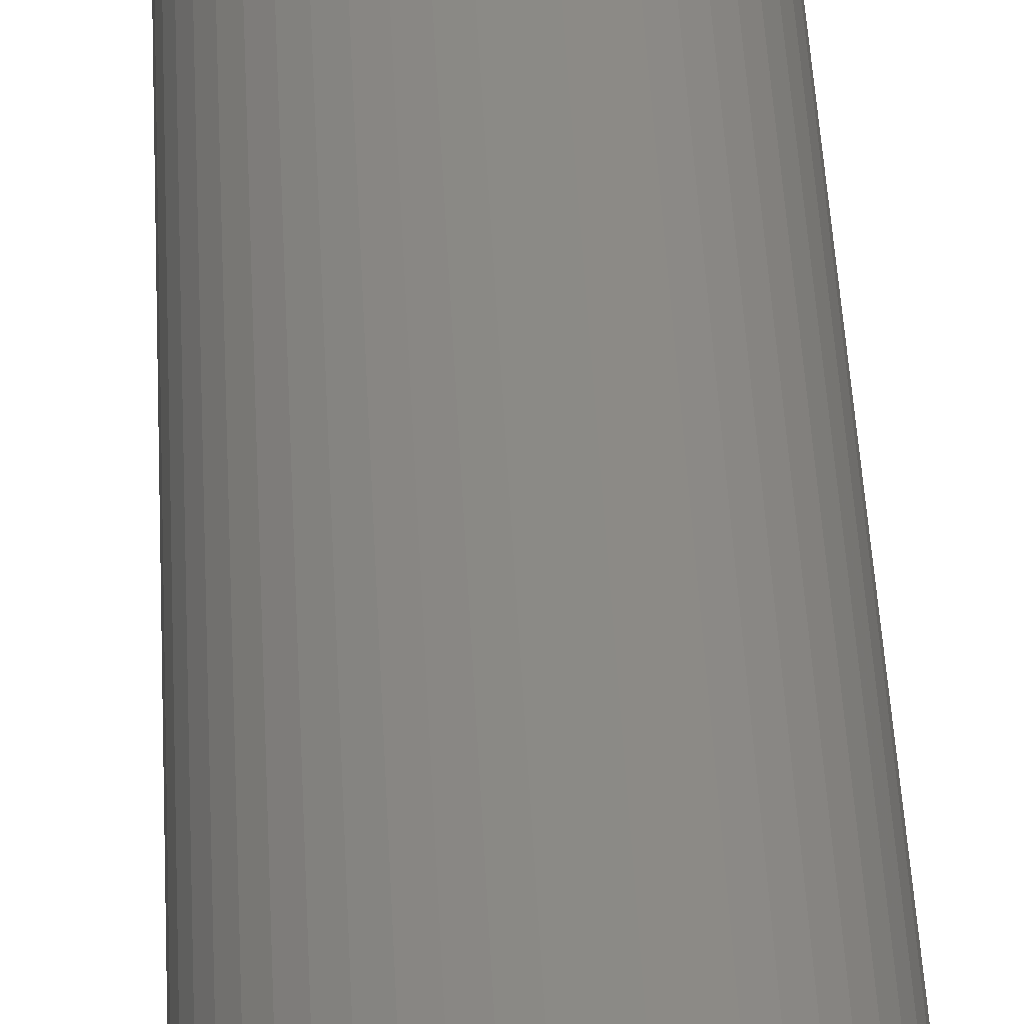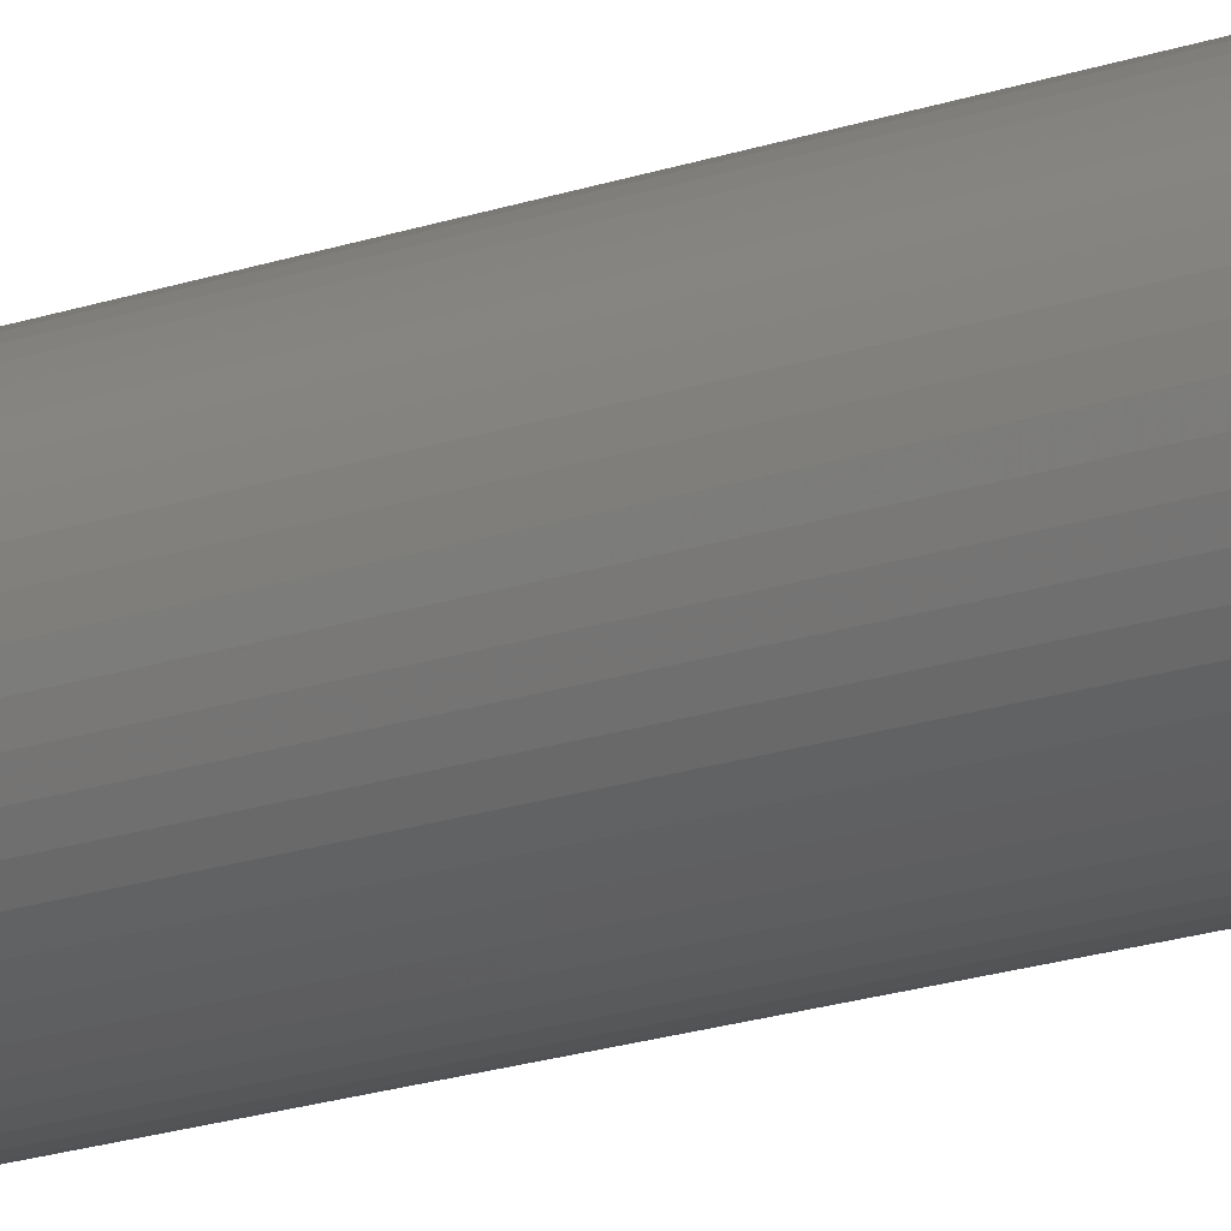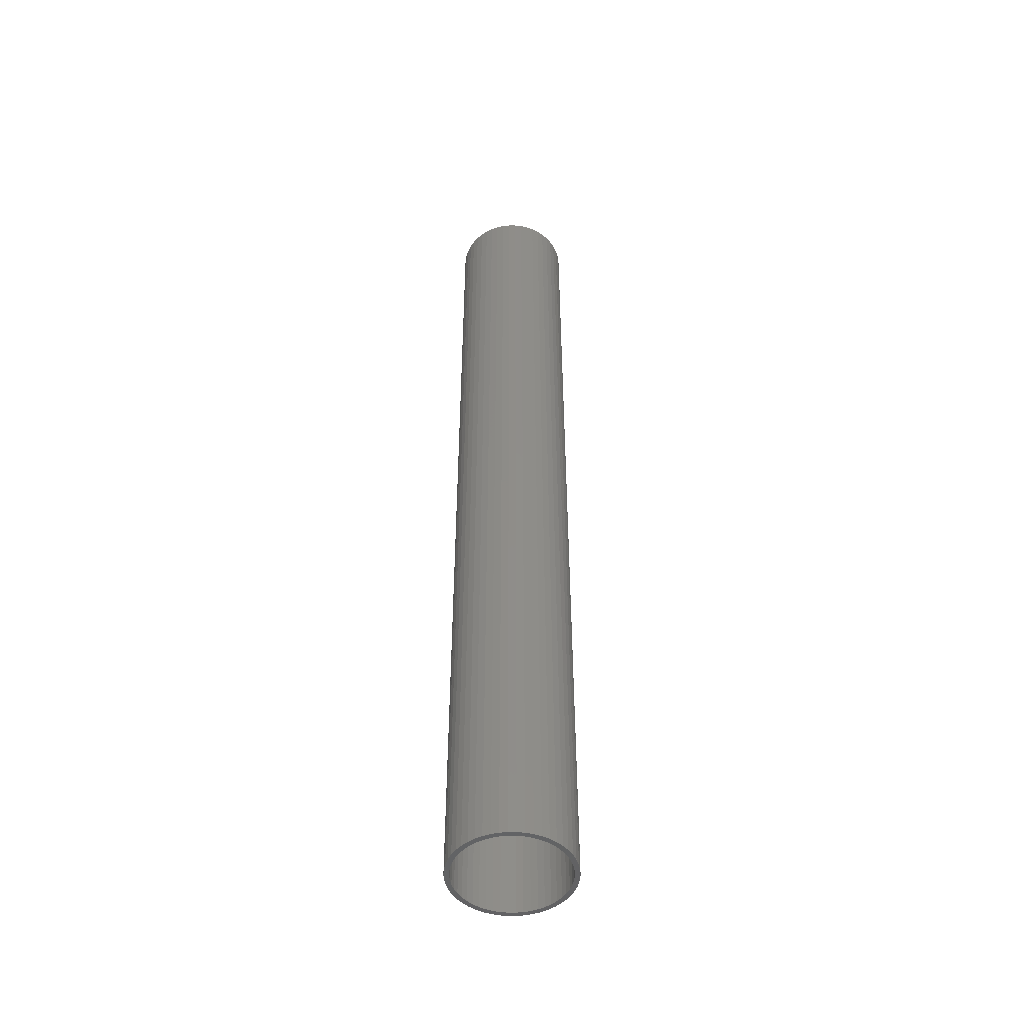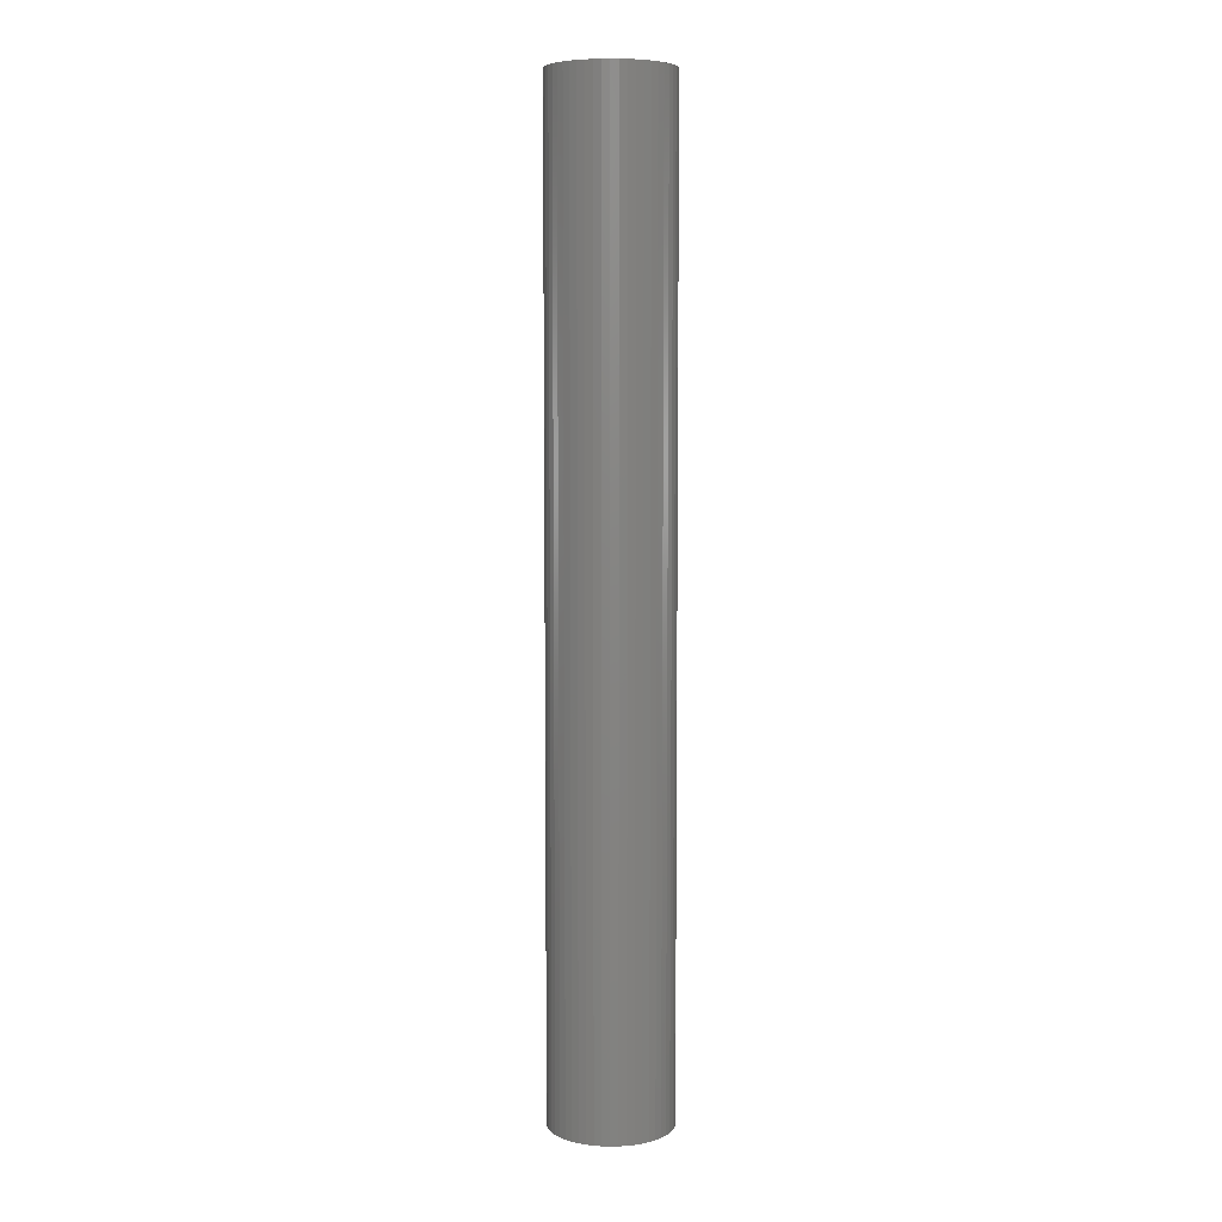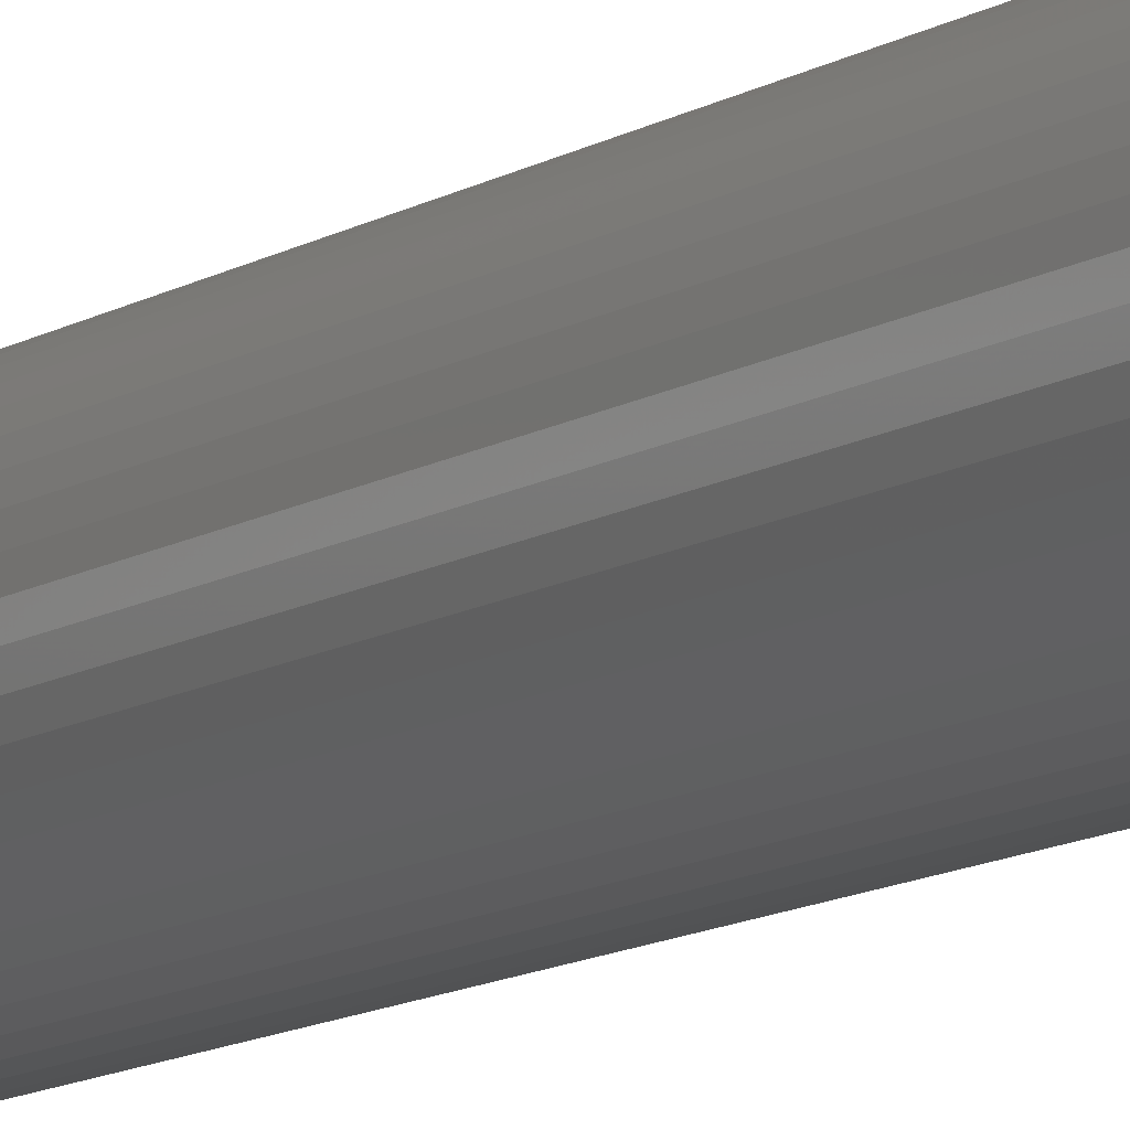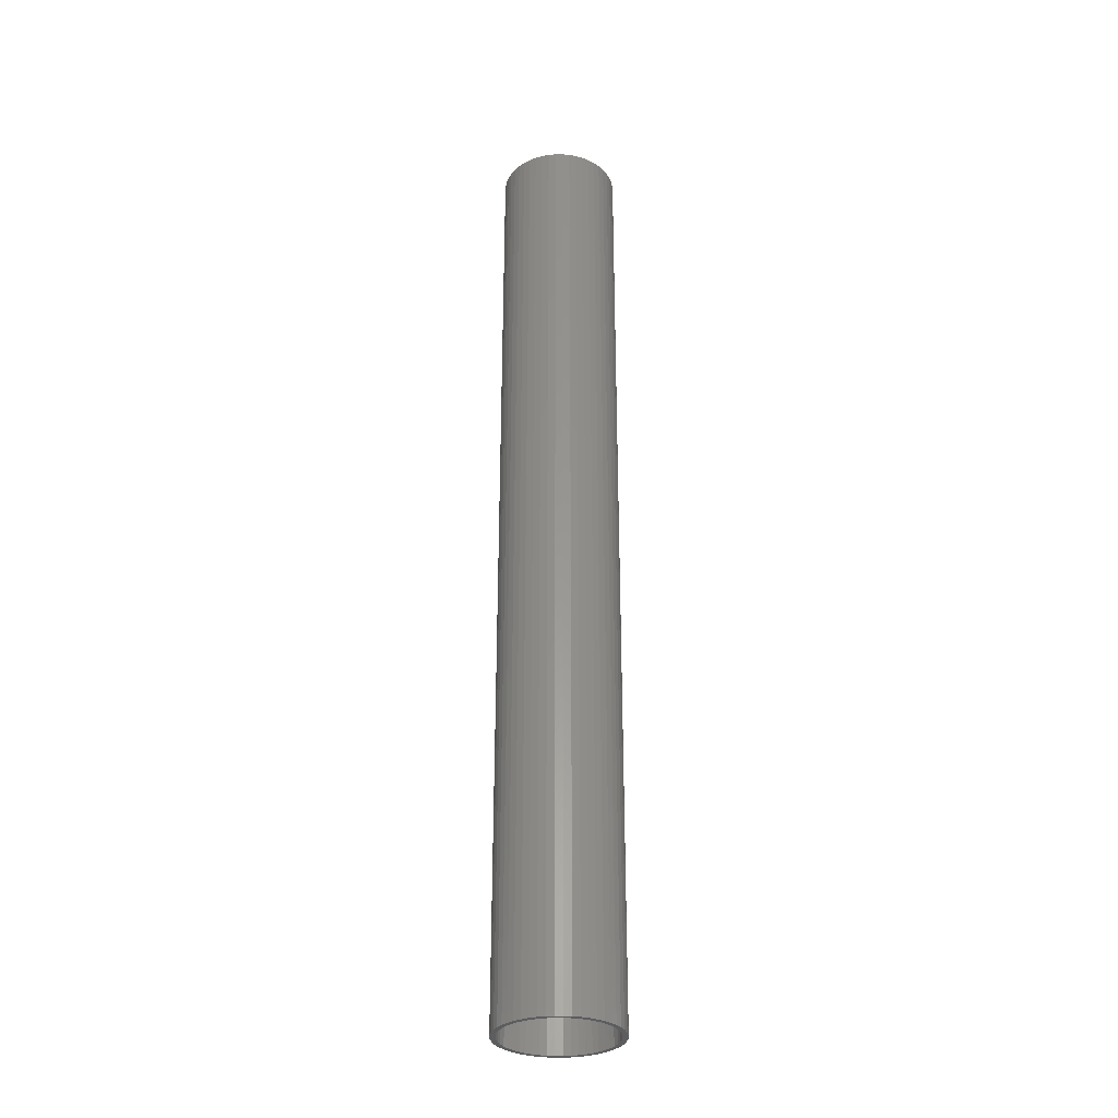
<metadata>
{"format":"stl","ext":"stl","renderer":"f3d","projection":"perspective","resolution":1024,"background":"white","views":[{"elev":30.6,"azim":-2.0,"up":"+Y"},{"elev":-17.2,"azim":125.9,"up":"+Y"},{"elev":-48.6,"azim":-115.4,"up":"+Z"},{"elev":6.5,"azim":119.4,"up":"+Z"},{"elev":-10.6,"azim":-32.2,"up":"+Y"},{"elev":-31.0,"azim":-165.6,"up":"+Z"}]}
</metadata>
<code>
# stl→obj: 200 verts, 400 faces
v 3 0 24
v 2.976 0.376 -24
v 2.976 0.376 24
v 3 0 -24
v -3 0 -24
v -2.976 0.376 24
v -2.976 0.376 -24
v -3 0 24
v 0.1884 2.994 -24
v -0.1884 2.994 24
v 0.1884 2.994 24
v -0.1884 2.994 -24
v -0.1884 -2.994 -24
v 0.1884 -2.994 24
v -0.1884 -2.994 24
v 0.1884 -2.994 -24
v 2.187 2.054 -24
v 1.912 2.312 24
v 2.187 2.054 24
v 1.912 2.312 -24
v -1.912 2.312 -24
v -2.187 2.054 24
v -1.912 2.312 24
v -2.187 2.054 -24
v -0.9271 2.853 -24
v -1.277 2.714 24
v -0.9271 2.853 24
v -1.277 2.714 -24
v 2.789 1.104 24
v 2.629 1.445 -24
v 2.629 1.445 24
v 2.789 1.104 -24
v 2.906 0.7461 -24
v 2.906 0.7461 24
v 1.277 2.714 -24
v 0.9271 2.853 24
v 1.277 2.714 24
v 0.9271 2.853 -24
v 0.5621 2.947 24
v 0.5621 2.947 -24
v 1.607 2.533 24
v 1.607 2.533 -24
v -2.789 1.104 -24
v -2.629 1.445 24
v -2.629 1.445 -24
v -2.789 1.104 24
v -2.906 0.7461 -24
v -2.906 0.7461 24
v -0.5621 2.947 -24
v -0.5621 2.947 24
v 0.5621 -2.947 24
v 0.5621 -2.947 -24
v 0.9271 -2.853 -24
v 1.277 -2.714 24
v 0.9271 -2.853 24
v 1.277 -2.714 -24
v 2.427 1.763 24
v 2.427 1.763 -24
v -2.427 1.763 24
v -2.427 1.763 -24
v 2.75 0 24
v 2.728 0.3447 24
v 2.976 -0.376 24
v 2.664 0.6839 24
v 2.728 -0.3447 24
v 2.906 -0.7461 24
v 2.557 1.012 24
v 2.41 1.325 24
v 2.225 1.616 24
v 2.005 1.883 24
v 1.753 2.119 24
v 1.474 2.322 24
v 1.171 2.488 24
v 0.8498 2.615 24
v 0.5153 2.701 24
v 0.1727 2.745 24
v -0.1727 2.745 24
v -0.5153 2.701 24
v -0.8498 2.615 24
v -1.171 2.488 24
v -1.474 2.322 24
v -1.607 2.533 24
v -1.753 2.119 24
v -2.005 1.883 24
v -2.225 1.616 24
v -2.41 1.325 24
v -2.557 1.012 24
v -2.664 0.6839 24
v -2.728 0.3447 24
v 2.664 -0.6839 24
v 2.789 -1.104 24
v 2.557 -1.012 24
v 2.629 -1.445 24
v 2.41 -1.325 24
v 2.427 -1.763 24
v 2.225 -1.616 24
v 2.187 -2.054 24
v 2.005 -1.883 24
v 1.912 -2.312 24
v 1.753 -2.119 24
v 1.607 -2.533 24
v 1.474 -2.322 24
v 1.171 -2.488 24
v 0.8498 -2.615 24
v 0.5153 -2.701 24
v 0.1727 -2.745 24
v -0.1727 -2.745 24
v -0.5153 -2.701 24
v -0.5621 -2.947 24
v -0.8498 -2.615 24
v -0.9271 -2.853 24
v -1.171 -2.488 24
v -1.277 -2.714 24
v -1.474 -2.322 24
v -1.607 -2.533 24
v -1.753 -2.119 24
v -1.912 -2.312 24
v -2.005 -1.883 24
v -2.187 -2.054 24
v -2.225 -1.616 24
v -2.427 -1.763 24
v -2.41 -1.325 24
v -2.629 -1.445 24
v -2.557 -1.012 24
v -2.789 -1.104 24
v -2.664 -0.6839 24
v -2.906 -0.7461 24
v -2.728 -0.3447 24
v -2.976 -0.376 24
v -2.75 0 24
v -1.607 2.533 -24
v 2.976 -0.376 -24
v 1.607 -2.533 -24
v 1.912 -2.312 -24
v 2.187 -2.054 -24
v 2.906 -0.7461 -24
v 2.75 0 -24
v 2.728 -0.3447 -24
v 2.664 -0.6839 -24
v 2.789 -1.104 -24
v 2.728 0.3447 -24
v 2.557 -1.012 -24
v 2.629 -1.445 -24
v 2.41 -1.325 -24
v 2.427 -1.763 -24
v 2.225 -1.616 -24
v 2.005 -1.883 -24
v 1.753 -2.119 -24
v 1.474 -2.322 -24
v 1.171 -2.488 -24
v 0.8498 -2.615 -24
v 0.5153 -2.701 -24
v 0.1727 -2.745 -24
v -0.1727 -2.745 -24
v -0.5153 -2.701 -24
v -0.5621 -2.947 -24
v -0.8498 -2.615 -24
v -0.9271 -2.853 -24
v -1.171 -2.488 -24
v -1.277 -2.714 -24
v -1.474 -2.322 -24
v -1.607 -2.533 -24
v -1.753 -2.119 -24
v -1.912 -2.312 -24
v -2.005 -1.883 -24
v -2.187 -2.054 -24
v -2.225 -1.616 -24
v -2.427 -1.763 -24
v -2.41 -1.325 -24
v -2.629 -1.445 -24
v -2.557 -1.012 -24
v -2.789 -1.104 -24
v -2.664 -0.6839 -24
v -2.906 -0.7461 -24
v -2.728 -0.3447 -24
v 2.664 0.6839 -24
v 2.557 1.012 -24
v 2.41 1.325 -24
v 2.225 1.616 -24
v 2.005 1.883 -24
v 1.753 2.119 -24
v 1.474 2.322 -24
v 1.171 2.488 -24
v 0.8498 2.615 -24
v 0.5153 2.701 -24
v 0.1727 2.745 -24
v -0.1727 2.745 -24
v -0.5153 2.701 -24
v -0.8498 2.615 -24
v -1.171 2.488 -24
v -1.474 2.322 -24
v -1.753 2.119 -24
v -2.005 1.883 -24
v -2.225 1.616 -24
v -2.41 1.325 -24
v -2.557 1.012 -24
v -2.664 0.6839 -24
v -2.728 0.3447 -24
v -2.75 0 -24
v -2.976 -0.376 -24
f 1 2 3
f 2 1 4
f 5 6 7
f 6 5 8
f 9 10 11
f 10 9 12
f 13 14 15
f 14 13 16
f 17 18 19
f 18 17 20
f 21 22 23
f 22 21 24
f 25 26 27
f 26 25 28
f 29 30 31
f 30 29 32
f 3 33 34
f 33 3 2
f 35 36 37
f 36 35 38
f 38 39 36
f 39 38 40
f 20 41 18
f 41 20 42
f 43 44 45
f 44 43 46
f 47 46 43
f 46 47 48
f 49 27 50
f 27 49 25
f 16 51 14
f 51 16 52
f 53 54 55
f 54 53 56
f 34 32 29
f 32 34 33
f 57 17 19
f 17 57 58
f 31 58 57
f 58 31 30
f 40 11 39
f 11 40 9
f 42 37 41
f 37 42 35
f 45 59 60
f 59 45 44
f 60 22 24
f 22 60 59
f 7 48 47
f 48 7 6
f 61 1 3
f 62 3 34
f 1 61 63
f 64 34 29
f 65 63 61
f 63 65 66
f 3 62 61
f 34 64 62
f 67 29 31
f 29 67 64
f 68 31 57
f 31 68 67
f 57 69 68
f 19 69 57
f 19 70 69
f 18 70 19
f 18 71 70
f 41 71 18
f 41 72 71
f 37 72 41
f 37 73 72
f 36 73 37
f 36 74 73
f 39 74 36
f 39 75 74
f 11 75 39
f 11 76 75
f 11 77 76
f 10 77 11
f 10 78 77
f 50 78 10
f 50 79 78
f 27 79 50
f 27 80 79
f 26 80 27
f 26 81 80
f 82 81 26
f 82 83 81
f 23 83 82
f 23 84 83
f 22 84 23
f 22 85 84
f 59 85 22
f 85 59 86
f 44 86 59
f 86 44 87
f 46 87 44
f 87 46 88
f 88 48 89
f 48 88 46
f 90 66 65
f 66 90 91
f 92 91 90
f 91 92 93
f 94 93 92
f 93 94 95
f 96 95 94
f 96 97 95
f 98 97 96
f 98 99 97
f 100 99 98
f 100 101 99
f 102 101 100
f 102 54 101
f 103 54 102
f 103 55 54
f 104 55 103
f 104 51 55
f 105 51 104
f 105 14 51
f 106 14 105
f 107 14 106
f 107 15 14
f 108 15 107
f 108 109 15
f 110 109 108
f 110 111 109
f 112 111 110
f 112 113 111
f 114 113 112
f 114 115 113
f 116 115 114
f 116 117 115
f 118 117 116
f 118 119 117
f 120 119 118
f 121 120 122
f 120 121 119
f 123 122 124
f 122 123 121
f 125 124 126
f 127 126 128
f 124 125 123
f 129 128 130
f 6 89 48
f 89 6 130
f 126 127 125
f 8 130 6
f 128 129 127
f 130 8 129
f 28 82 26
f 82 28 131
f 131 23 82
f 23 131 21
f 12 50 10
f 50 12 49
f 63 4 1
f 4 63 132
f 56 101 54
f 101 56 133
f 134 97 99
f 97 134 135
f 66 132 63
f 132 66 136
f 137 4 132
f 138 132 136
f 4 137 2
f 139 136 140
f 141 2 137
f 2 141 33
f 132 138 137
f 136 139 138
f 142 140 143
f 140 142 139
f 144 143 145
f 143 144 142
f 145 146 144
f 135 146 145
f 135 147 146
f 134 147 135
f 134 148 147
f 133 148 134
f 133 149 148
f 56 149 133
f 56 150 149
f 53 150 56
f 53 151 150
f 52 151 53
f 52 152 151
f 16 152 52
f 16 153 152
f 16 154 153
f 13 154 16
f 13 155 154
f 156 155 13
f 156 157 155
f 158 157 156
f 158 159 157
f 160 159 158
f 160 161 159
f 162 161 160
f 162 163 161
f 164 163 162
f 164 165 163
f 166 165 164
f 166 167 165
f 168 167 166
f 167 168 169
f 170 169 168
f 169 170 171
f 172 171 170
f 171 172 173
f 173 174 175
f 174 173 172
f 176 33 141
f 33 176 32
f 177 32 176
f 32 177 30
f 178 30 177
f 30 178 58
f 179 58 178
f 179 17 58
f 180 17 179
f 180 20 17
f 181 20 180
f 181 42 20
f 182 42 181
f 182 35 42
f 183 35 182
f 183 38 35
f 184 38 183
f 184 40 38
f 185 40 184
f 185 9 40
f 186 9 185
f 187 9 186
f 187 12 9
f 188 12 187
f 188 49 12
f 189 49 188
f 189 25 49
f 190 25 189
f 190 28 25
f 191 28 190
f 191 131 28
f 192 131 191
f 192 21 131
f 193 21 192
f 193 24 21
f 194 24 193
f 60 194 195
f 194 60 24
f 45 195 196
f 195 45 60
f 43 196 197
f 47 197 198
f 196 43 45
f 7 198 199
f 200 175 174
f 175 200 199
f 197 47 43
f 5 199 200
f 198 7 47
f 199 5 7
f 93 140 91
f 140 93 143
f 97 145 95
f 145 97 135
f 158 109 111
f 109 158 156
f 166 117 119
f 117 166 164
f 168 123 170
f 123 168 121
f 172 127 174
f 127 172 125
f 52 55 51
f 55 52 53
f 133 99 101
f 99 133 134
f 91 136 66
f 136 91 140
f 95 143 93
f 143 95 145
f 156 15 109
f 15 156 13
f 160 111 113
f 111 160 158
f 164 115 117
f 115 164 162
f 166 121 168
f 121 166 119
f 170 125 172
f 125 170 123
f 174 129 200
f 129 174 127
f 200 8 5
f 8 200 129
f 162 113 115
f 113 162 160
f 137 62 141
f 62 137 61
f 130 198 89
f 198 130 199
f 187 76 77
f 76 187 186
f 181 70 71
f 70 181 180
f 193 83 84
f 83 193 192
f 190 79 80
f 79 190 189
f 177 68 178
f 68 177 67
f 184 73 74
f 73 184 183
f 182 71 72
f 71 182 181
f 86 194 85
f 194 86 195
f 85 193 84
f 193 85 194
f 89 197 88
f 197 89 198
f 191 80 81
f 80 191 190
f 188 77 78
f 77 188 187
f 147 96 146
f 96 147 98
f 155 110 108
f 110 155 157
f 152 106 105
f 106 152 153
f 176 67 177
f 67 176 64
f 141 64 176
f 64 141 62
f 179 70 180
f 70 179 69
f 178 69 179
f 69 178 68
f 185 74 75
f 74 185 184
f 186 75 76
f 75 186 185
f 183 72 73
f 72 183 182
f 87 195 86
f 195 87 196
f 88 196 87
f 196 88 197
f 192 81 83
f 81 192 191
f 189 78 79
f 78 189 188
f 138 61 137
f 61 138 65
f 149 103 102
f 103 149 150
f 128 199 130
f 199 128 175
f 124 173 126
f 173 124 171
f 150 104 103
f 104 150 151
f 151 105 104
f 105 151 152
f 142 90 139
f 90 142 92
f 139 65 138
f 65 139 90
f 144 92 142
f 92 144 94
f 146 94 144
f 94 146 96
f 153 107 106
f 107 153 154
f 157 112 110
f 112 157 159
f 118 167 120
f 167 118 165
f 122 171 124
f 171 122 169
f 126 175 128
f 175 126 173
f 148 102 100
f 102 148 149
f 147 100 98
f 100 147 148
f 154 108 107
f 108 154 155
f 159 114 112
f 114 159 161
f 120 169 122
f 169 120 167
f 163 118 116
f 118 163 165
f 161 116 114
f 116 161 163

</code>
